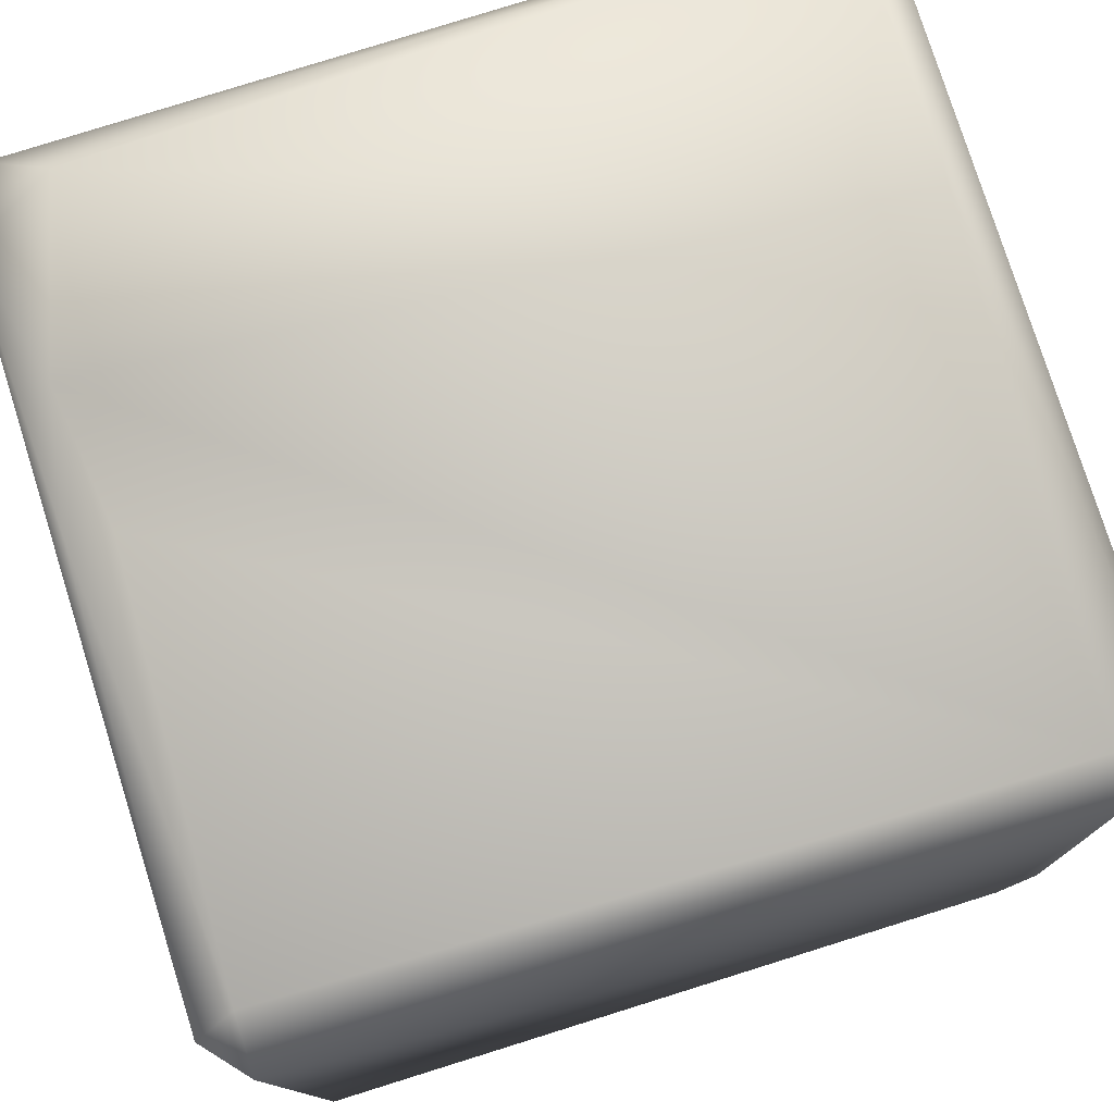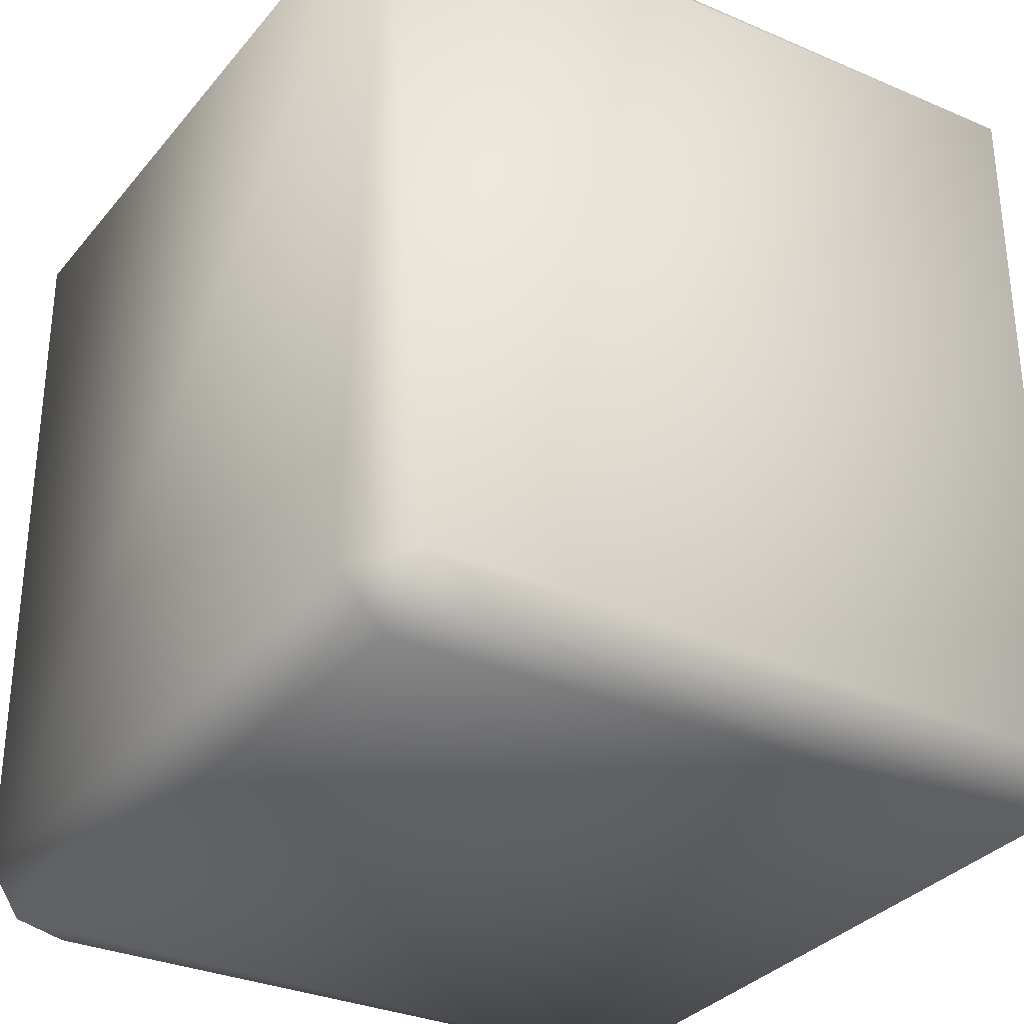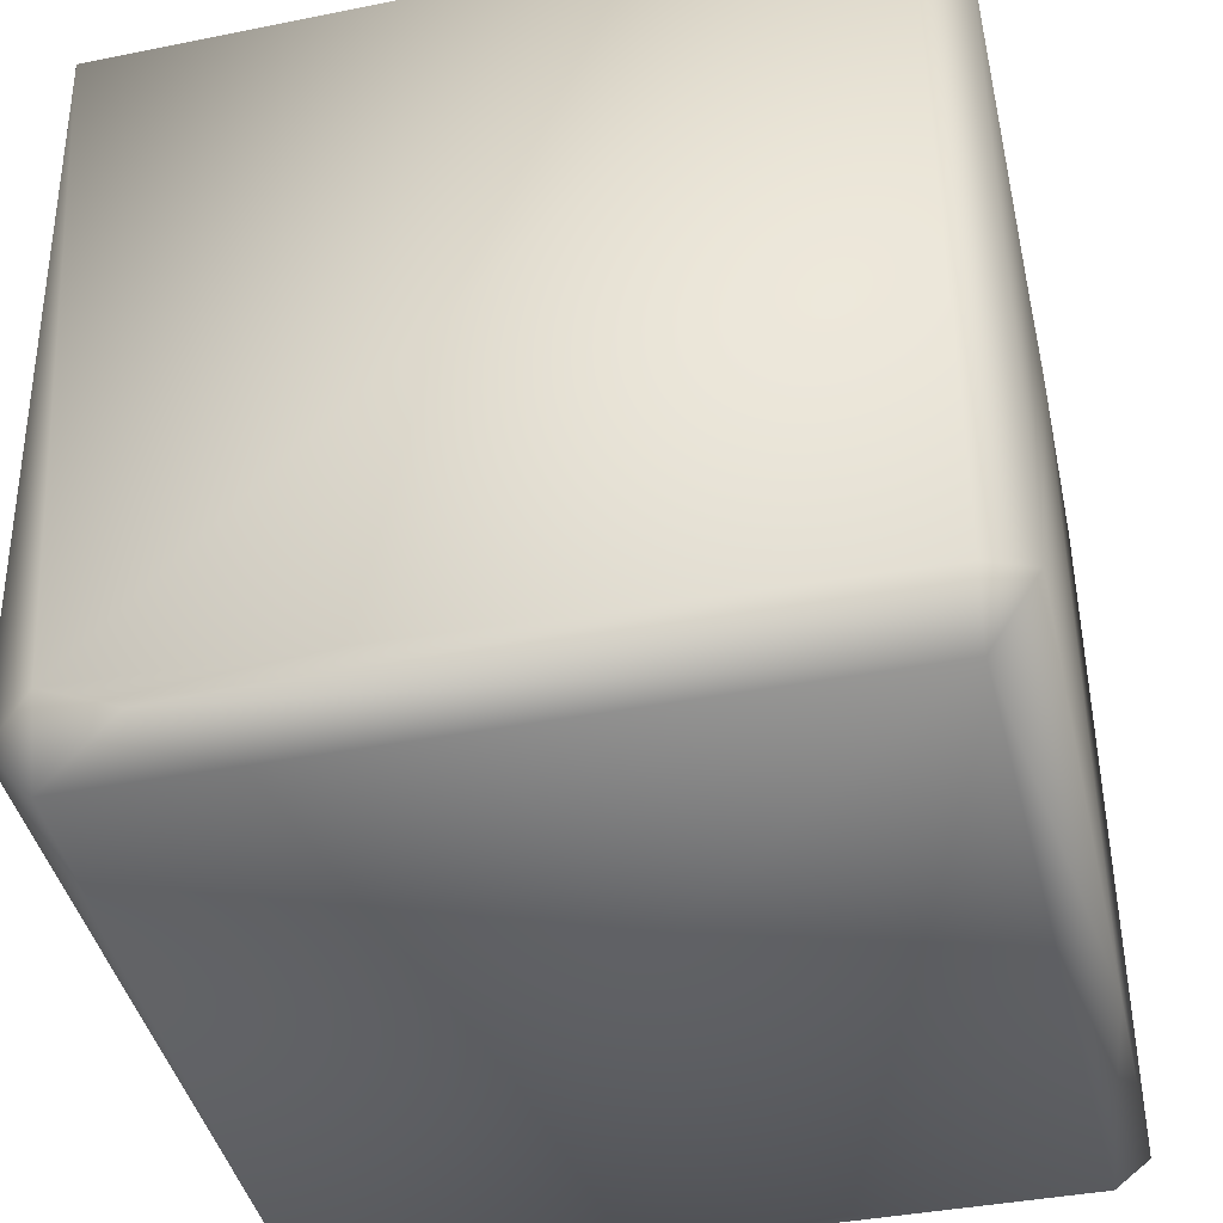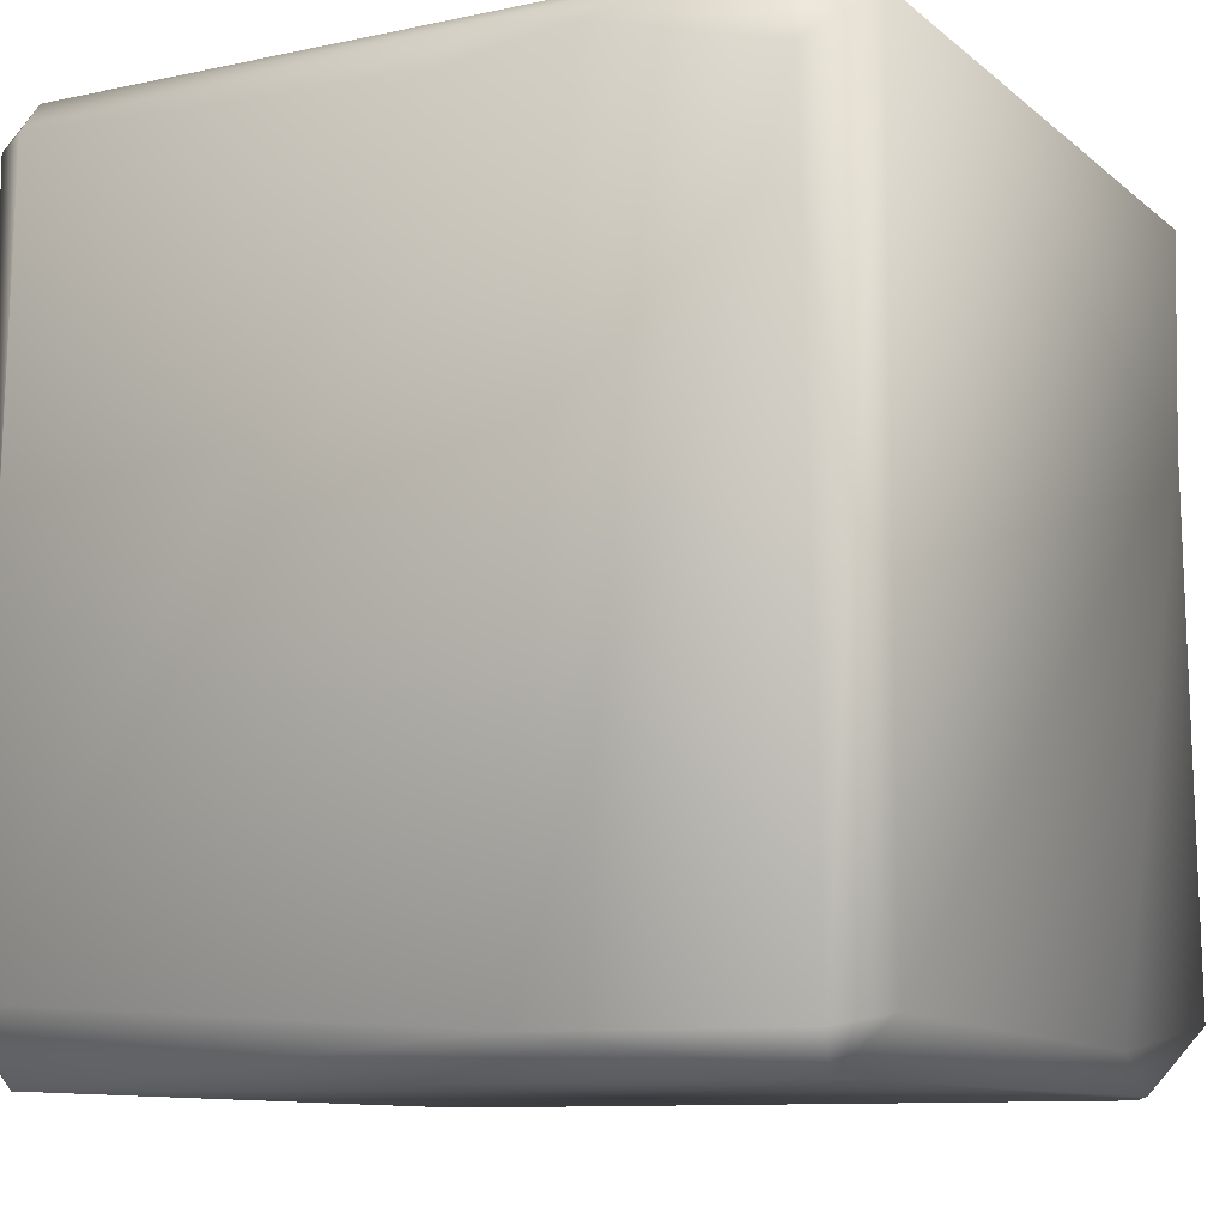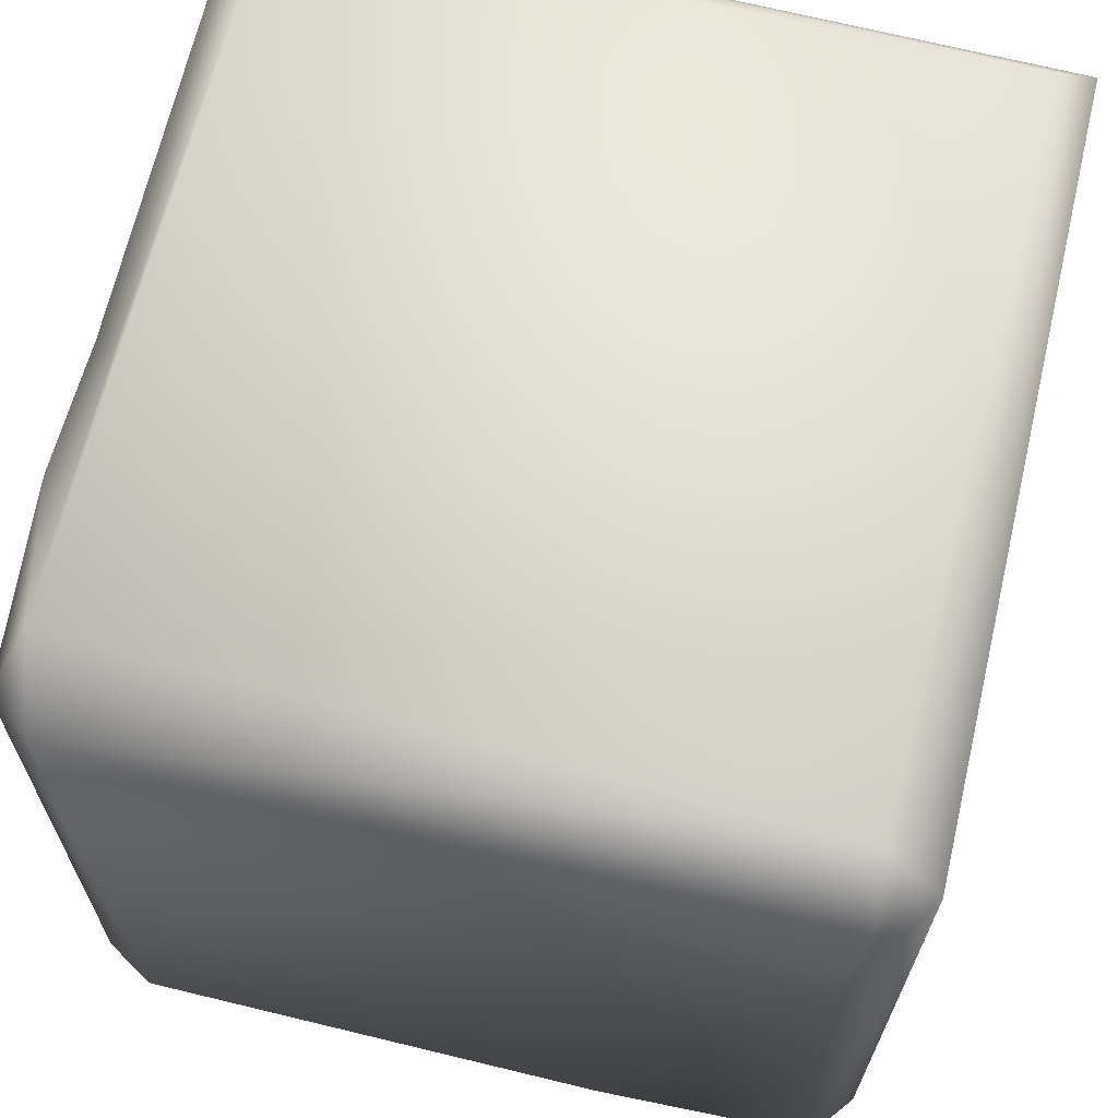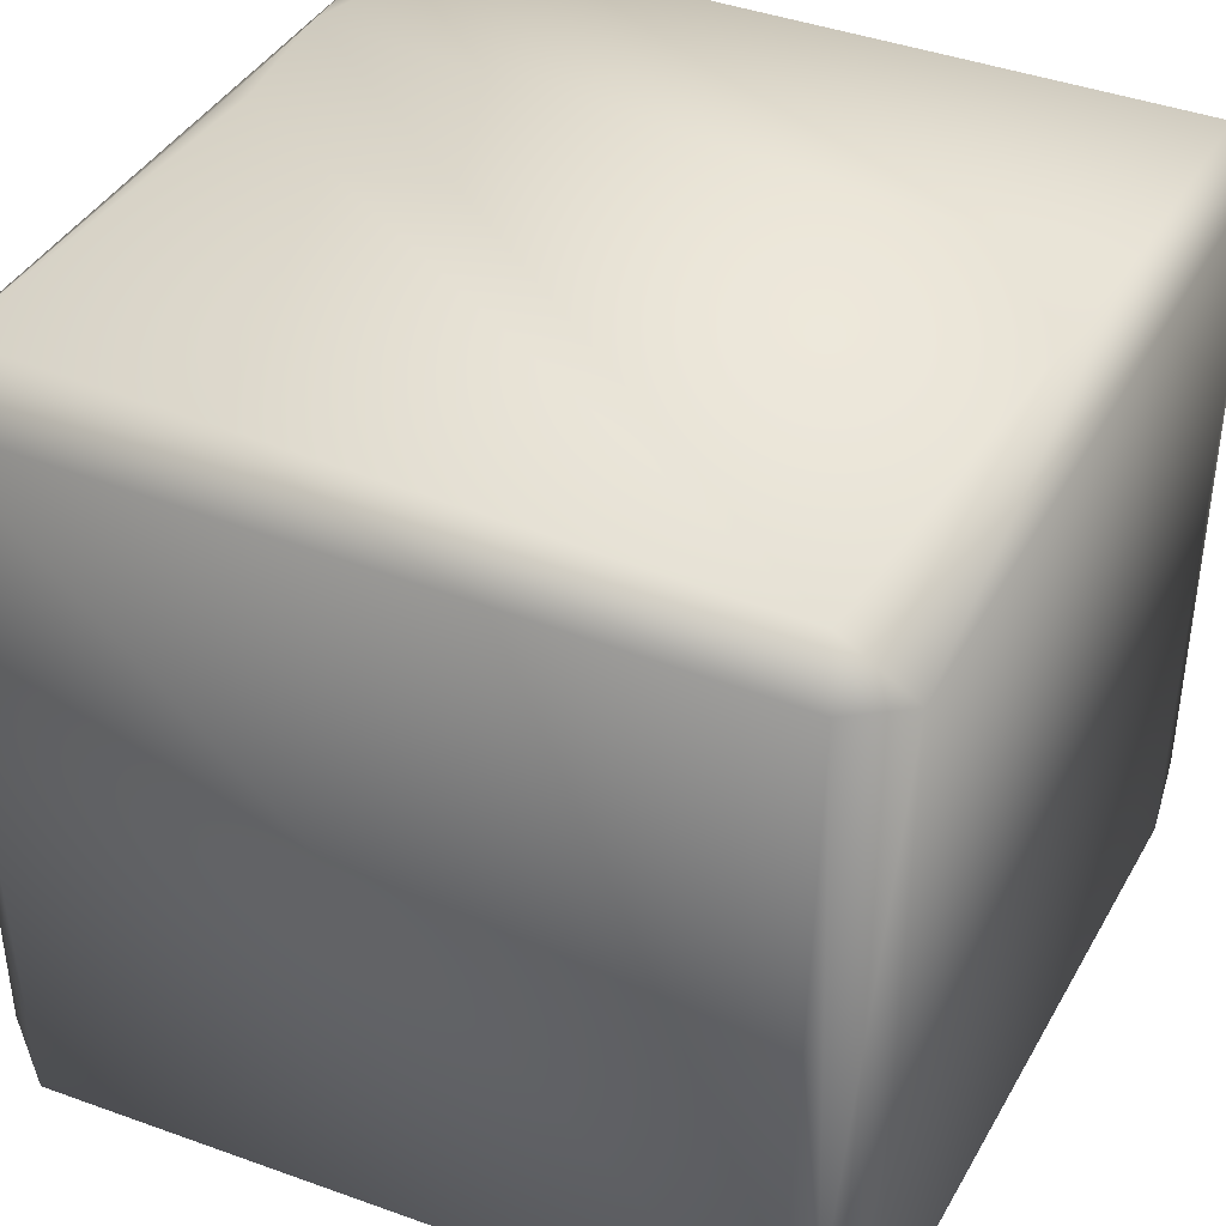
<metadata>
{"format":"obj","ext":"obj","renderer":"f3d","projection":"perspective","resolution":1024,"background":"white","views":[{"elev":77.3,"azim":-107.5,"up":"+Z"},{"elev":-31.5,"azim":-121.9,"up":"+Y"},{"elev":-40.9,"azim":-77.1,"up":"+Y"},{"elev":-10.3,"azim":28.2,"up":"+Y"},{"elev":67.0,"azim":103.4,"up":"+Y"},{"elev":39.8,"azim":-63.4,"up":"+Z"}]}
</metadata>
<code>
o Cube
v  -148.3 164.7 132.8
v  -74.34 164.6 133.3
v  -148.6 164.7 57.42
v  -65.6 82.48 57.1
v  -69.94 161.4 53.34
v  -65.58 138.1 59.67
v  -65.58 80.38 131.4
v  -65.58 79.23 80.67
v  -152.8 82.43 59.32
v  -152.2 159.8 53.48
v  -147.6 81.21 53.33
v  -73.07 75.58 55.89
v  -70.38 75.6 133.4
v  -148.3 75.61 132.1
v  -96.18 79.42 137.1
v  -89.81 160.7 137.1
v  -148.8 82.91 137.1
v  -72.12 164.7 58.96
v  -65.65 161.4 130.9
v  -104.4 158.9 137.1
v  -147.1 160.4 137.1
v  -152.8 160.8 132.5
v  -152.8 81.02 132.6
v  -148 75.6 58.31
v  -102.5 163.6 133.8
v  -70.59 155.5 137
v  -69.13 79.17 137
v  -70.53 81.93 53.31
v  -69.75 75.75 62.49
v  -152.8 79.07 67.15
v  -65.55 161 58.24
f 1 2 3
f 4 5 6
f 7 8 6
f 9 10 11
f 12 13 14
f 15 16 17
f 2 18 3
f 6 19 7
f 17 20 21
f 9 22 10
f 9 23 22
f 14 24 12
f 25 16 2
f 26 27 19
f 14 15 17
f 17 21 23
f 23 21 22
f 21 20 25
f 7 13 8
f 27 7 19
f 11 12 24
f 10 28 11
f 12 11 28
f 13 29 8
f 2 19 18
f 26 19 2
f 14 23 30
f 14 17 23
f 22 21 1
f 22 1 3
f 8 4 6
f 29 4 8
f 5 28 10
f 3 18 5
f 3 5 10
f 10 22 3
f 14 13 15
f 27 13 7
f 24 9 11
f 14 30 24
f 19 31 18
f 18 31 5
f 30 23 9
f 30 9 24
f 15 26 16
f 16 26 2
f 29 12 4
f 12 29 13
f 1 25 2
f 21 25 1
f 19 6 31
f 6 5 31
f 20 16 25
f 17 16 20
f 4 12 28
f 4 28 5
f 15 27 26
f 13 27 15

</code>
